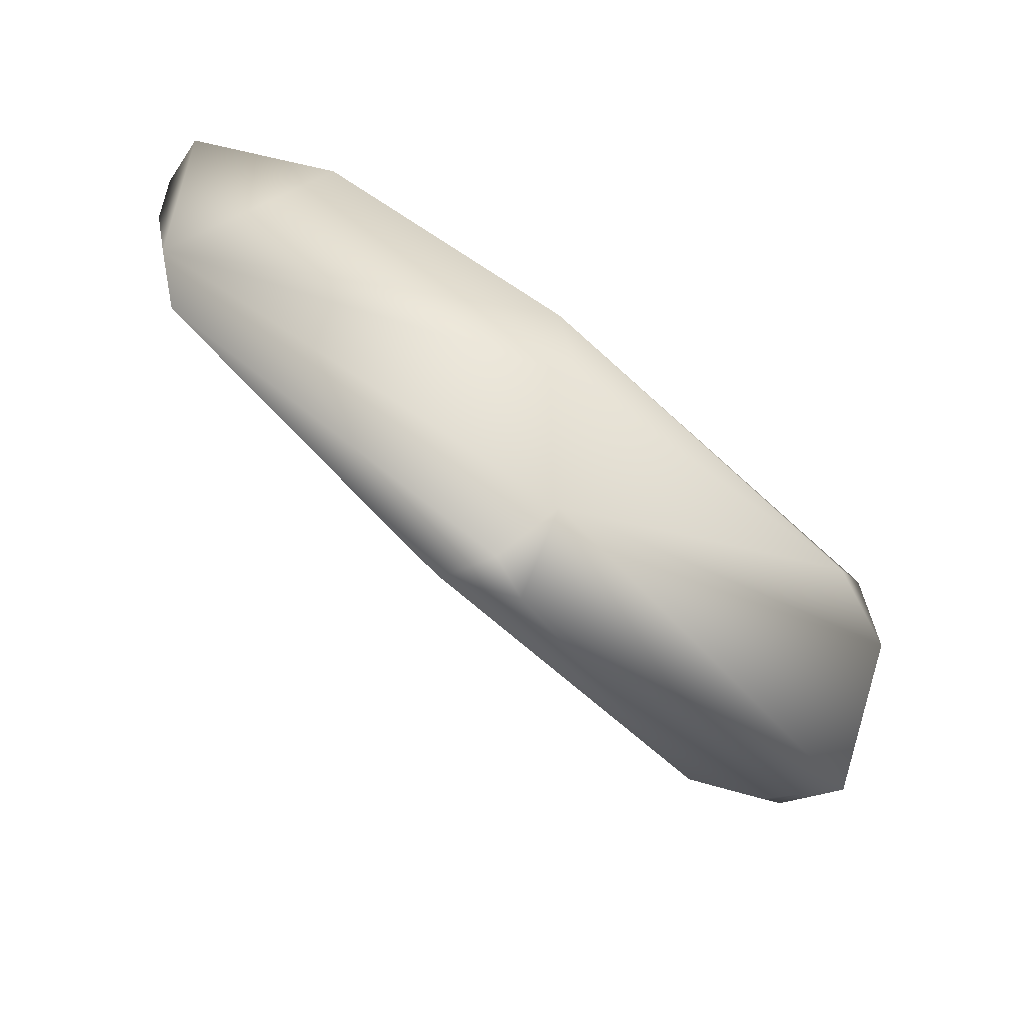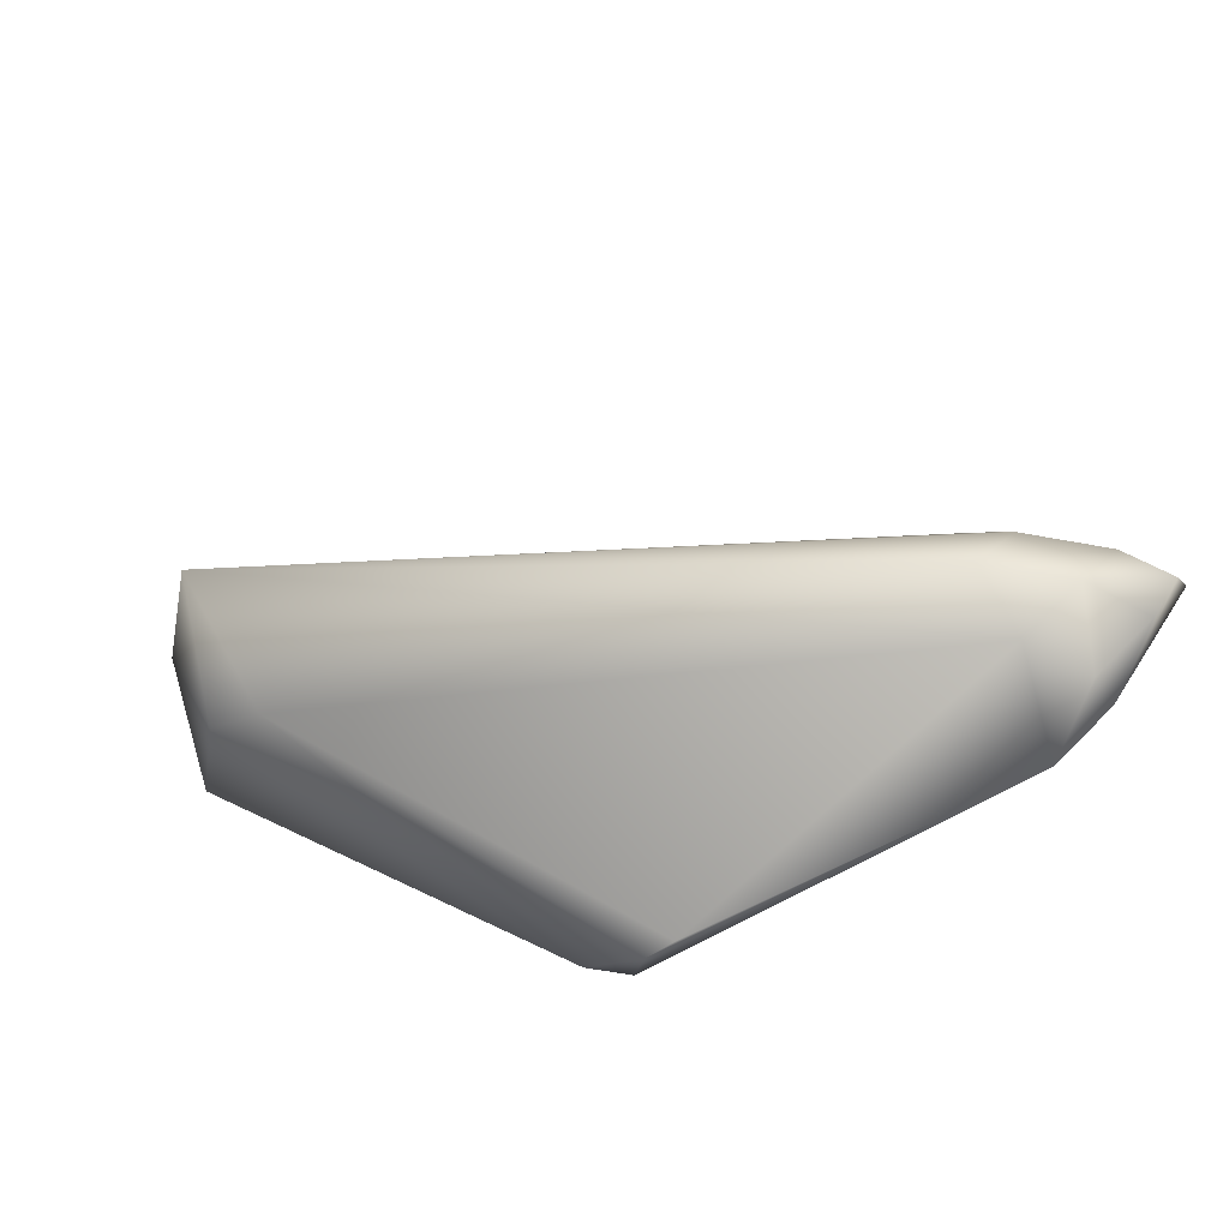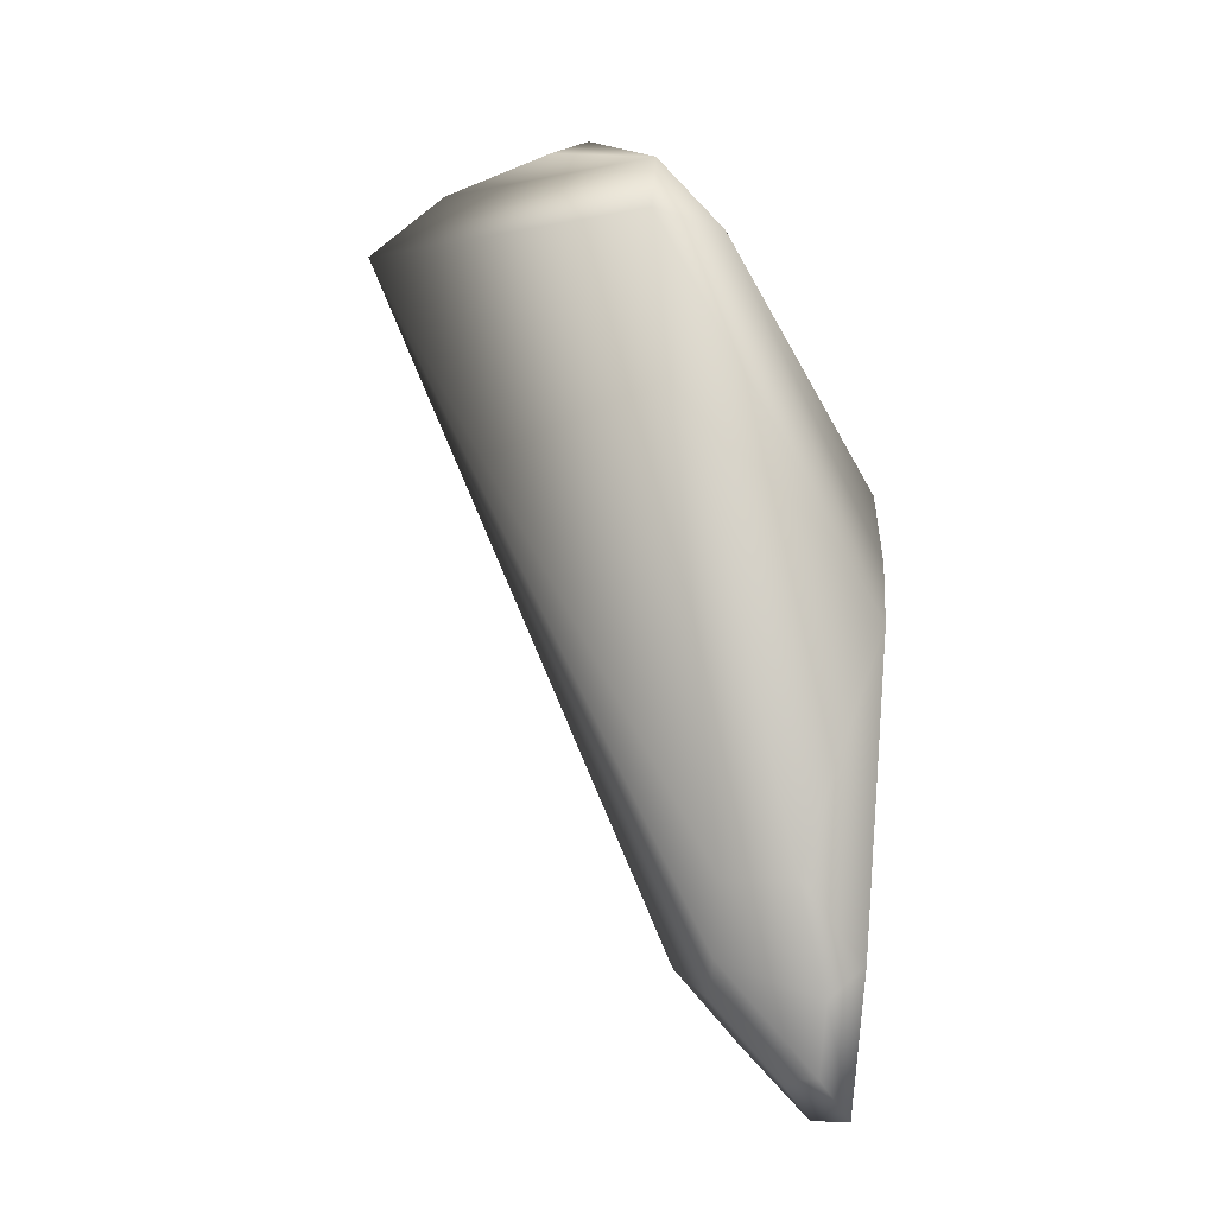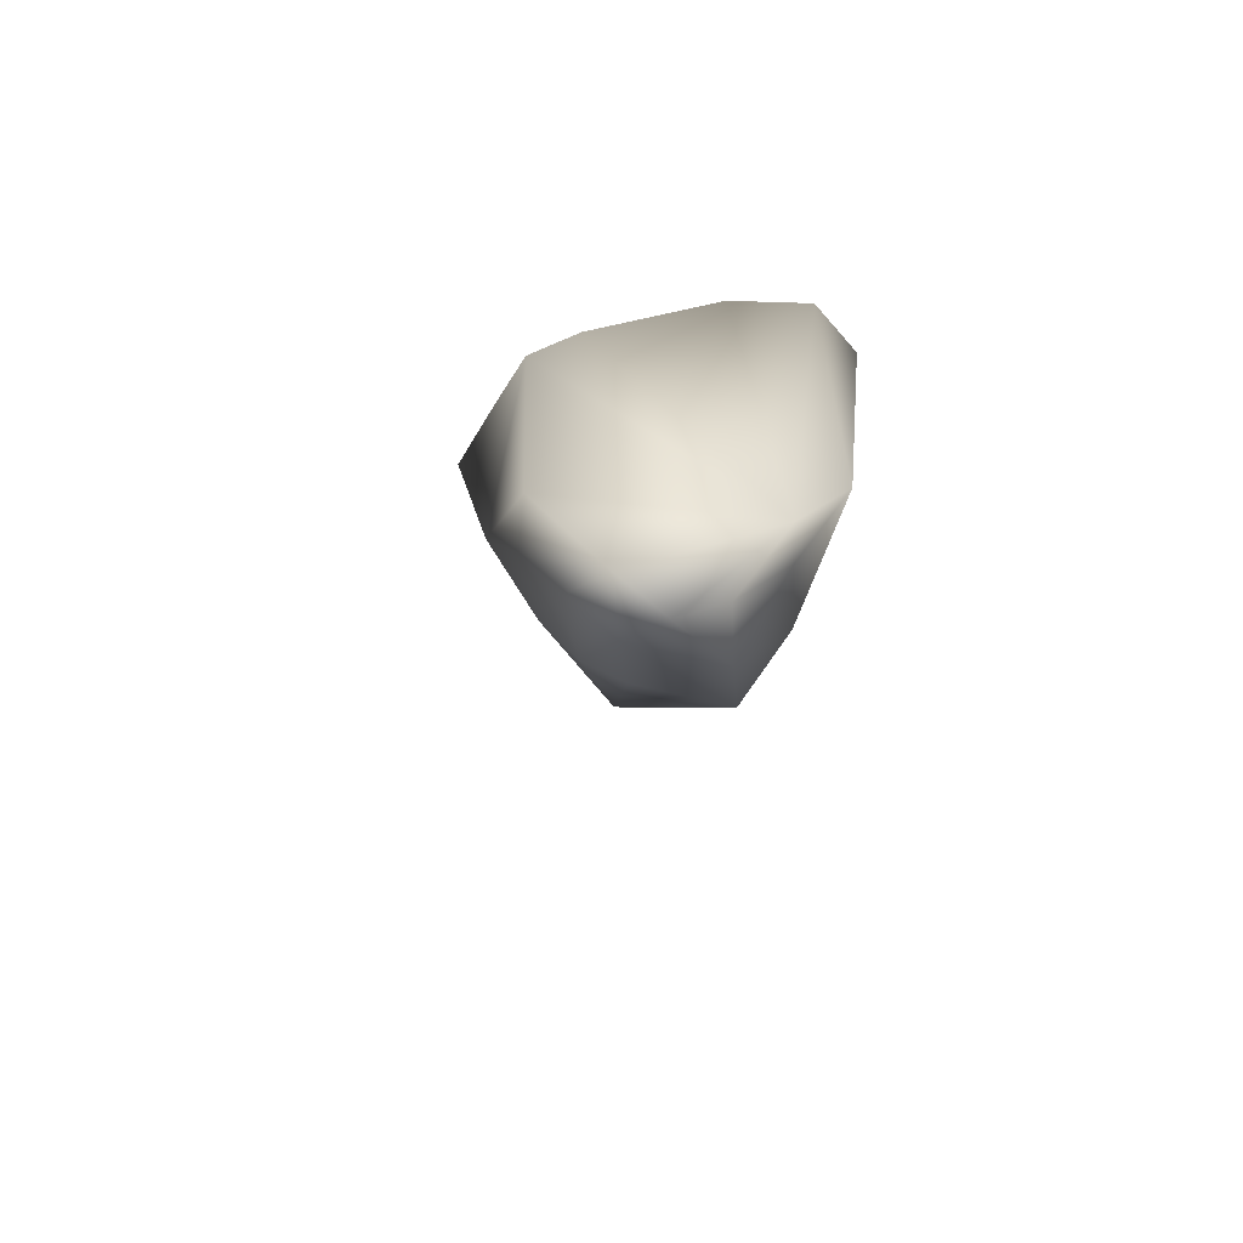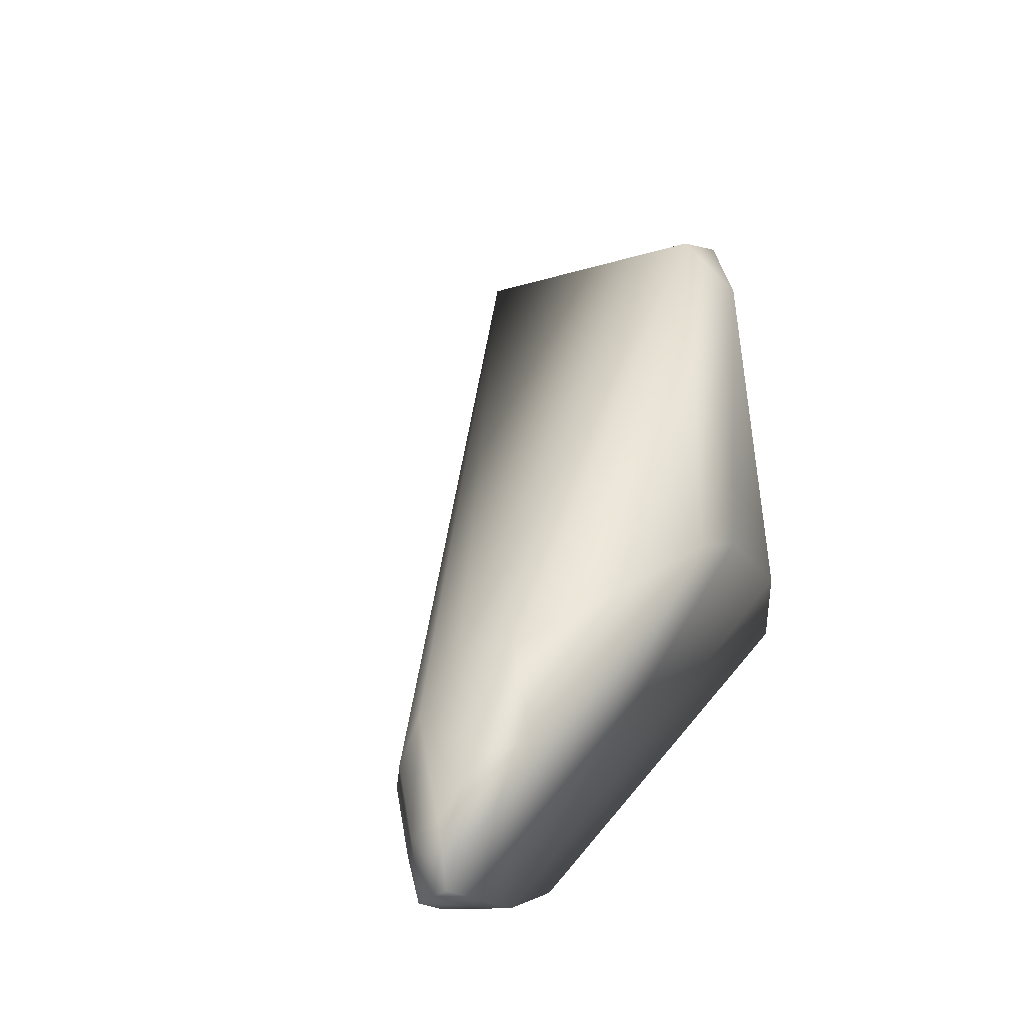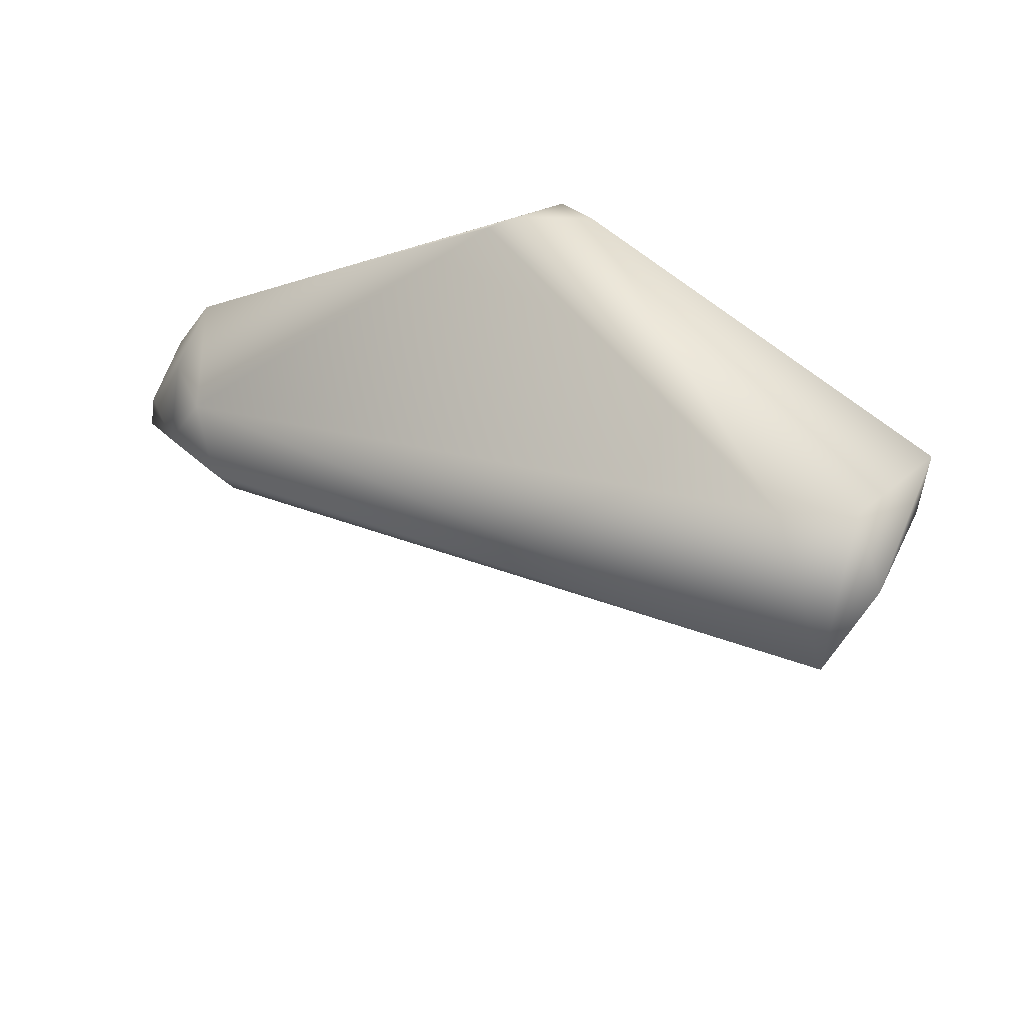
<metadata>
{"format":"obj","ext":"obj","renderer":"f3d","projection":"perspective","resolution":1024,"background":"white","views":[{"elev":56.0,"azim":-132.7,"up":"+Y"},{"elev":-63.1,"azim":34.5,"up":"+Z"},{"elev":76.0,"azim":94.0,"up":"+Z"},{"elev":25.3,"azim":95.7,"up":"+Y"},{"elev":37.7,"azim":125.7,"up":"+Z"},{"elev":-31.2,"azim":-150.5,"up":"+Y"}]}
</metadata>
<code>
v -0.9199 0.9941 -0.0277
v -0.916 0.9941 -0.0277
v -0.873 0.998 -0.0277
v -0.9277 0.9941 -0.02309
v -0.9238 0.998 -0.02309
v -0.8691 0.9863 -0.02309
v -0.8652 0.9941 -0.02309
v -0.8652 0.998 -0.02309
v -0.8691 0.9785 -0.01847
v -0.8613 0.9863 -0.01847
v -0.8574 0.9941 -0.01847
v -0.9238 0.998 -0.01385
v -0.8535 0.9941 -0.01385
v -0.9434 0.9551 -0.009234
v -0.8652 0.9824 -0.009234
v -0.8574 0.9902 -0.009234
v -0.8535 0.998 -0.009234
v -0.9512 0.9551 -0.004617
v -0.8691 0.9824 -0.004617
v -0.8574 0.9941 -0.004617
v -0.959 0.9629 0
v -0.9512 0.9473 0
v -0.9434 0.9395 0
v -0.9121 0.998 0
v -0.877 0.9824 0
v -0.8691 0.998 0
v -0.8652 0.9941 0
v -0.9551 0.959 0.004617
v -0.9043 0.998 0.004617
v -0.877 0.9902 0.004617
v -0.9512 0.9707 0.01385
v -0.9434 0.9785 0.01385
v -0.9434 0.9707 0.01847
f 22 28 21
f 5 3 1
f 32 31 33
f 28 31 21
f 30 29 33
f 29 32 33
f 18 22 21
f 6 10 9
f 9 15 23
f 15 19 23
f 19 25 23
f 4 5 1
f 4 18 21
f 10 11 13
f 3 2 1
f 6 2 3
f 2 6 14
f 2 14 1
f 26 29 30
f 24 12 32
f 29 24 32
f 7 6 3
f 27 26 30
f 22 31 28
f 33 31 23
f 31 22 23
f 22 18 23
f 18 14 23
f 14 6 23
f 6 9 23
f 25 33 23
f 25 30 33
f 18 4 14
f 14 4 1
f 4 12 5
f 12 31 32
f 31 12 21
f 12 4 21
f 10 16 9
f 16 10 13
f 16 15 9
f 16 20 19
f 15 16 19
f 7 11 10
f 6 7 10
f 25 27 30
f 27 25 19
f 20 27 19
f 17 16 13
f 16 17 20
f 17 27 20
f 27 17 26
f 12 8 5
f 5 8 3
f 26 8 29
f 24 8 12
f 8 24 29
f 17 8 26
f 7 8 11
f 8 7 3
f 8 17 13
f 11 8 13

</code>
